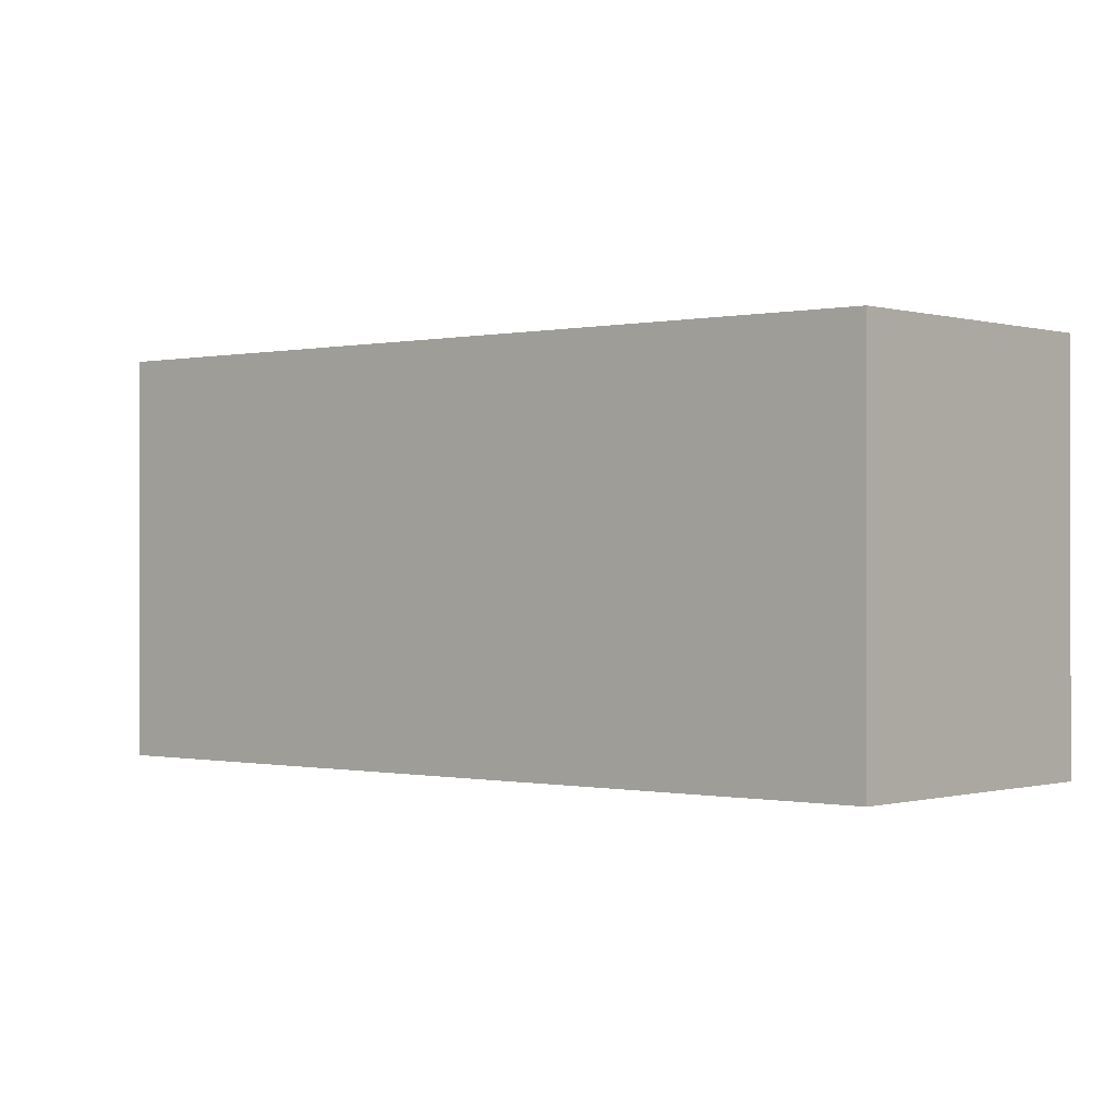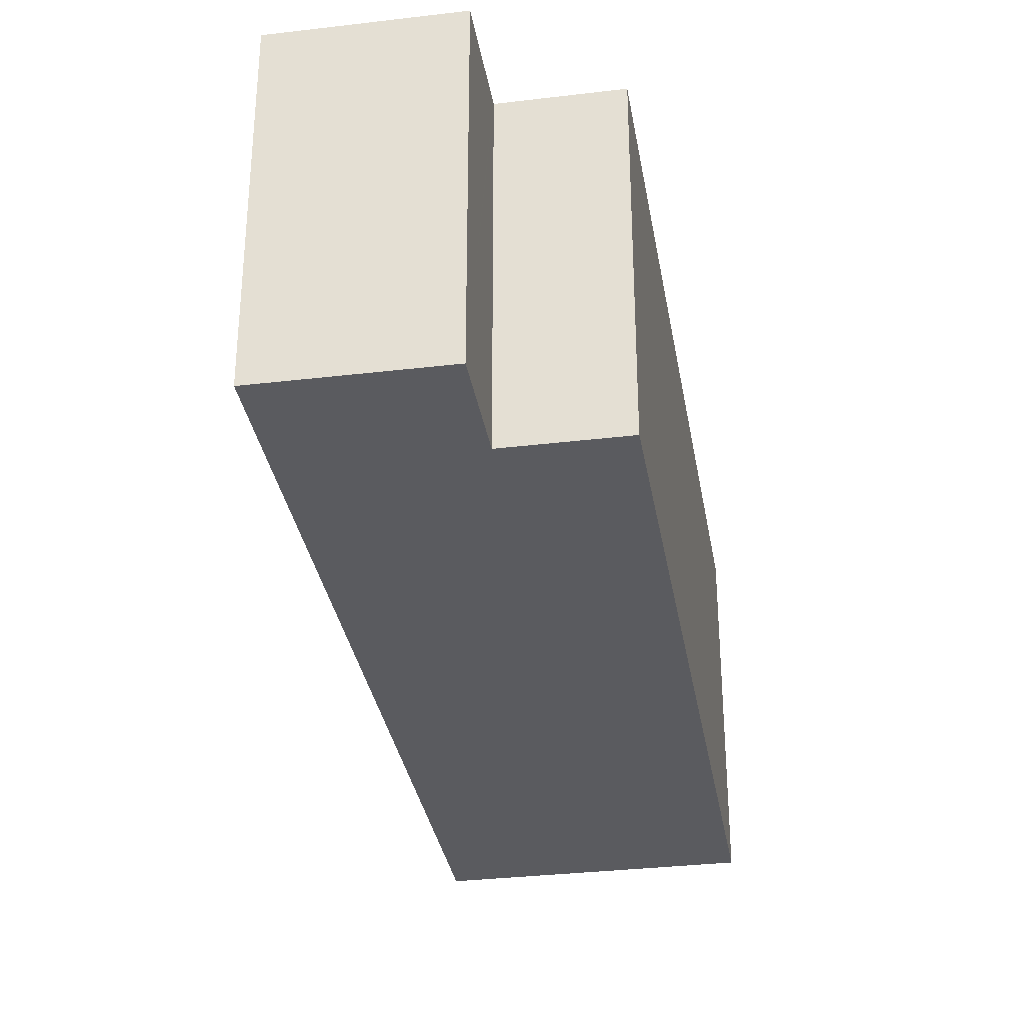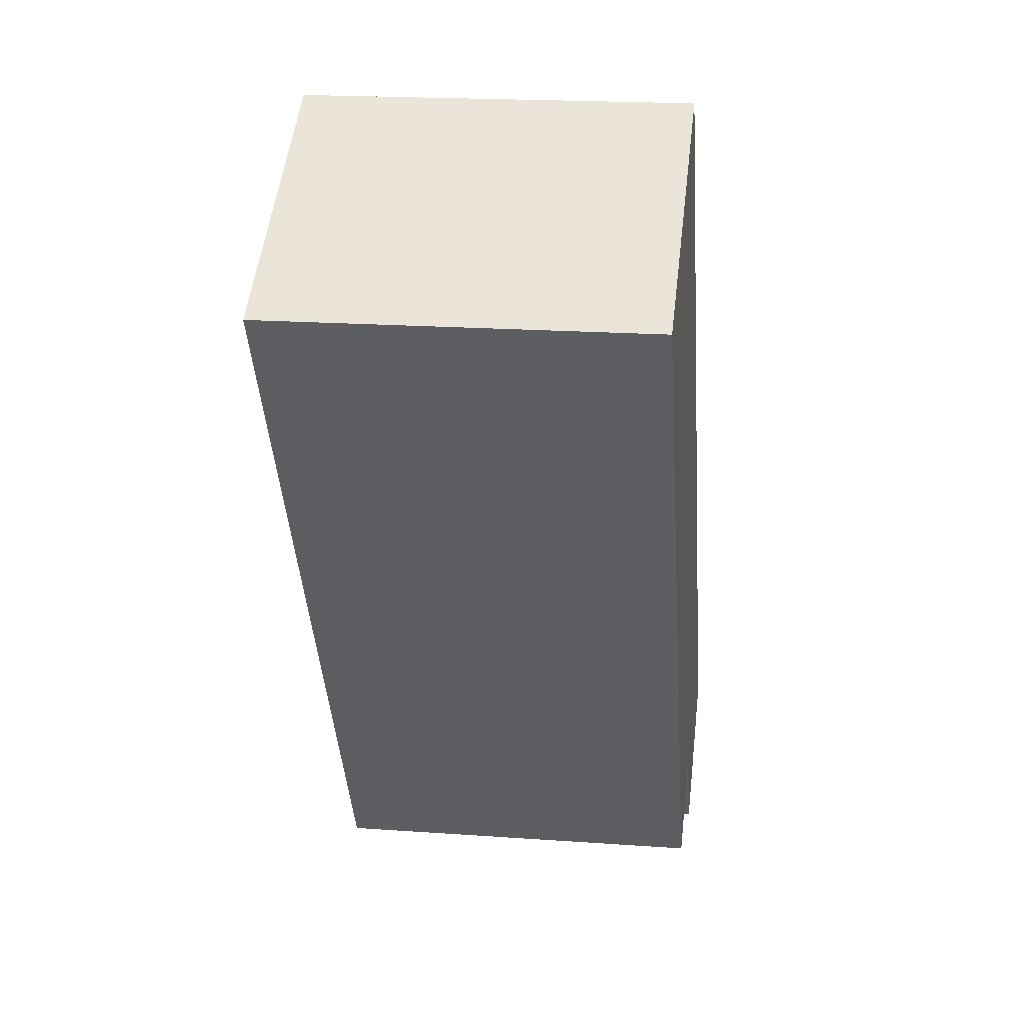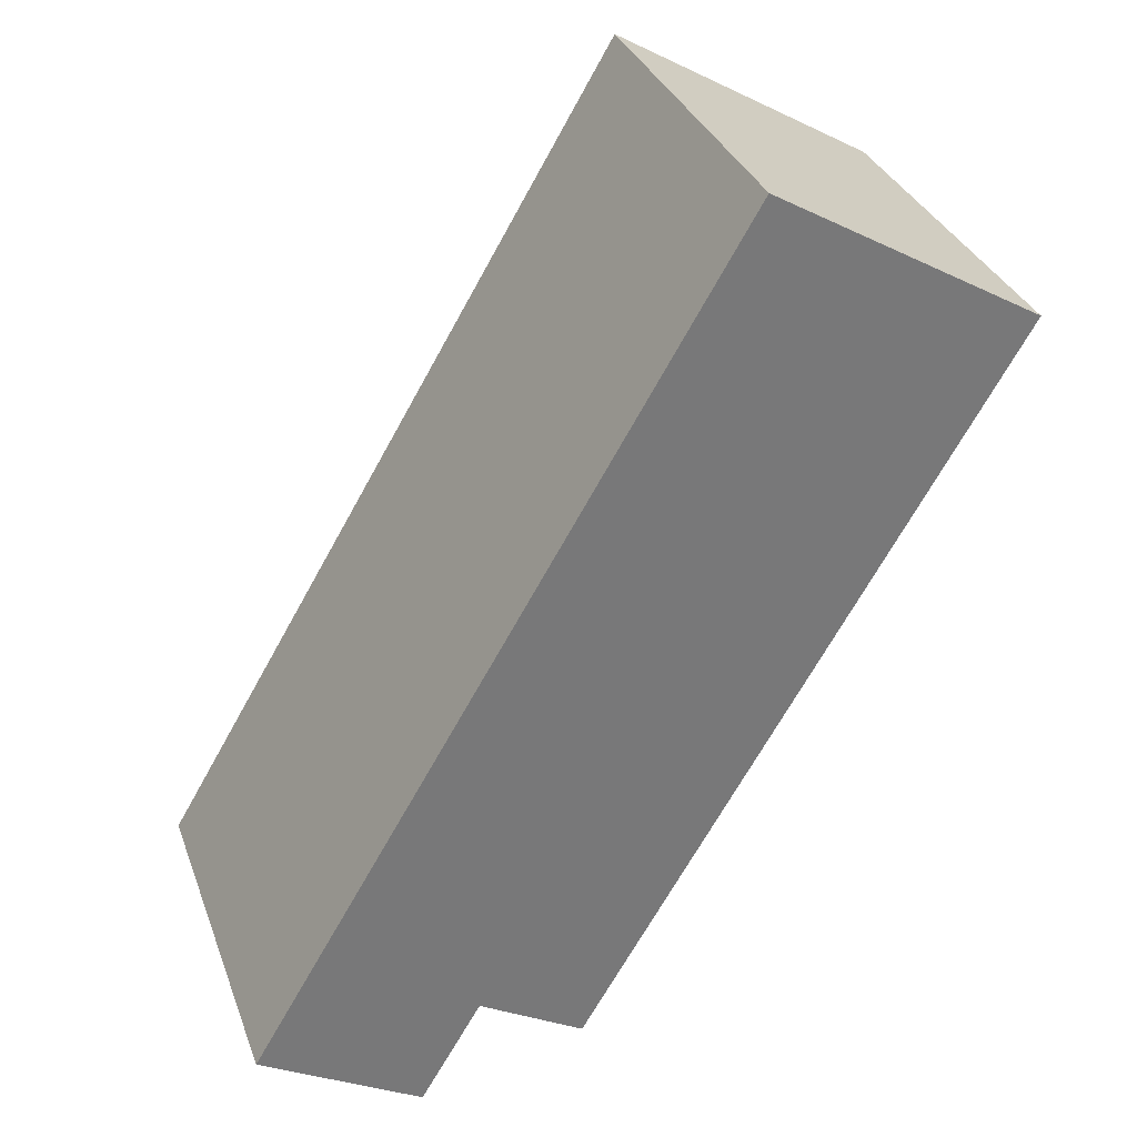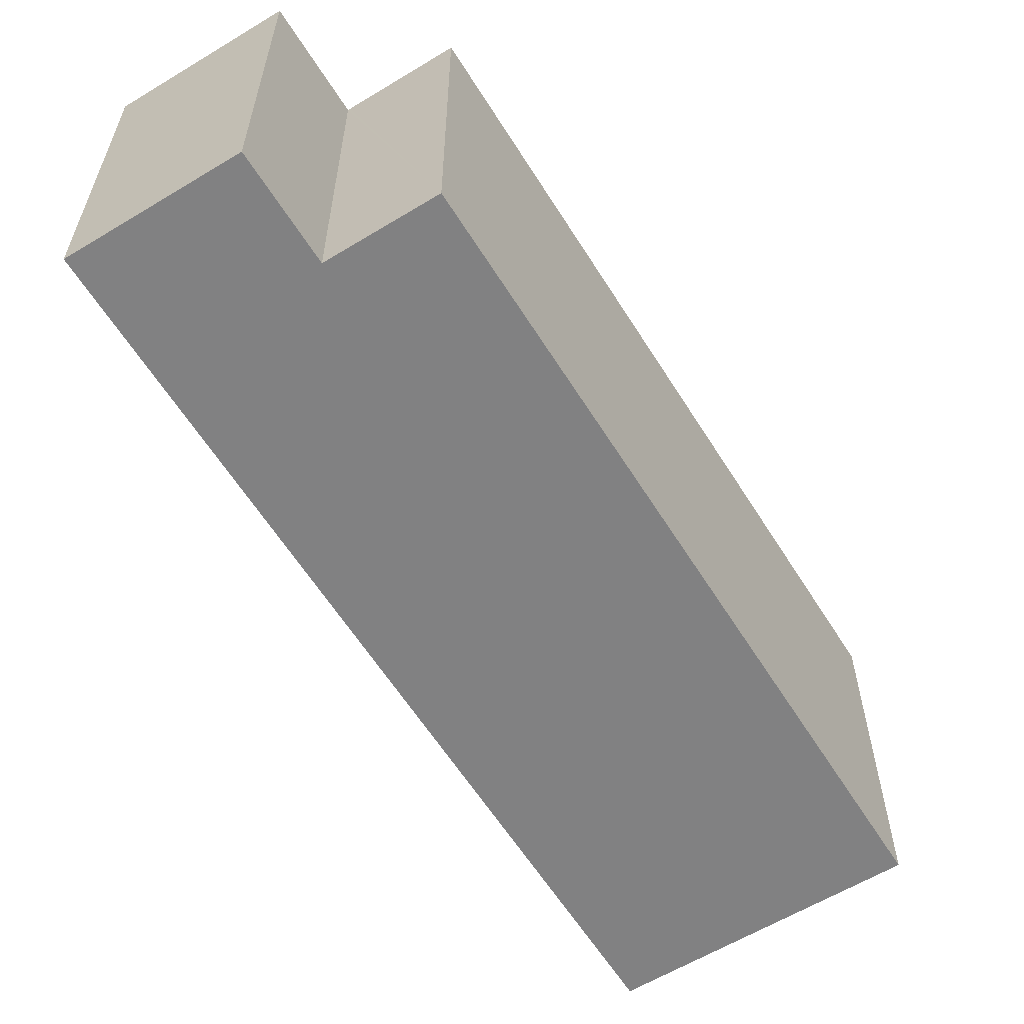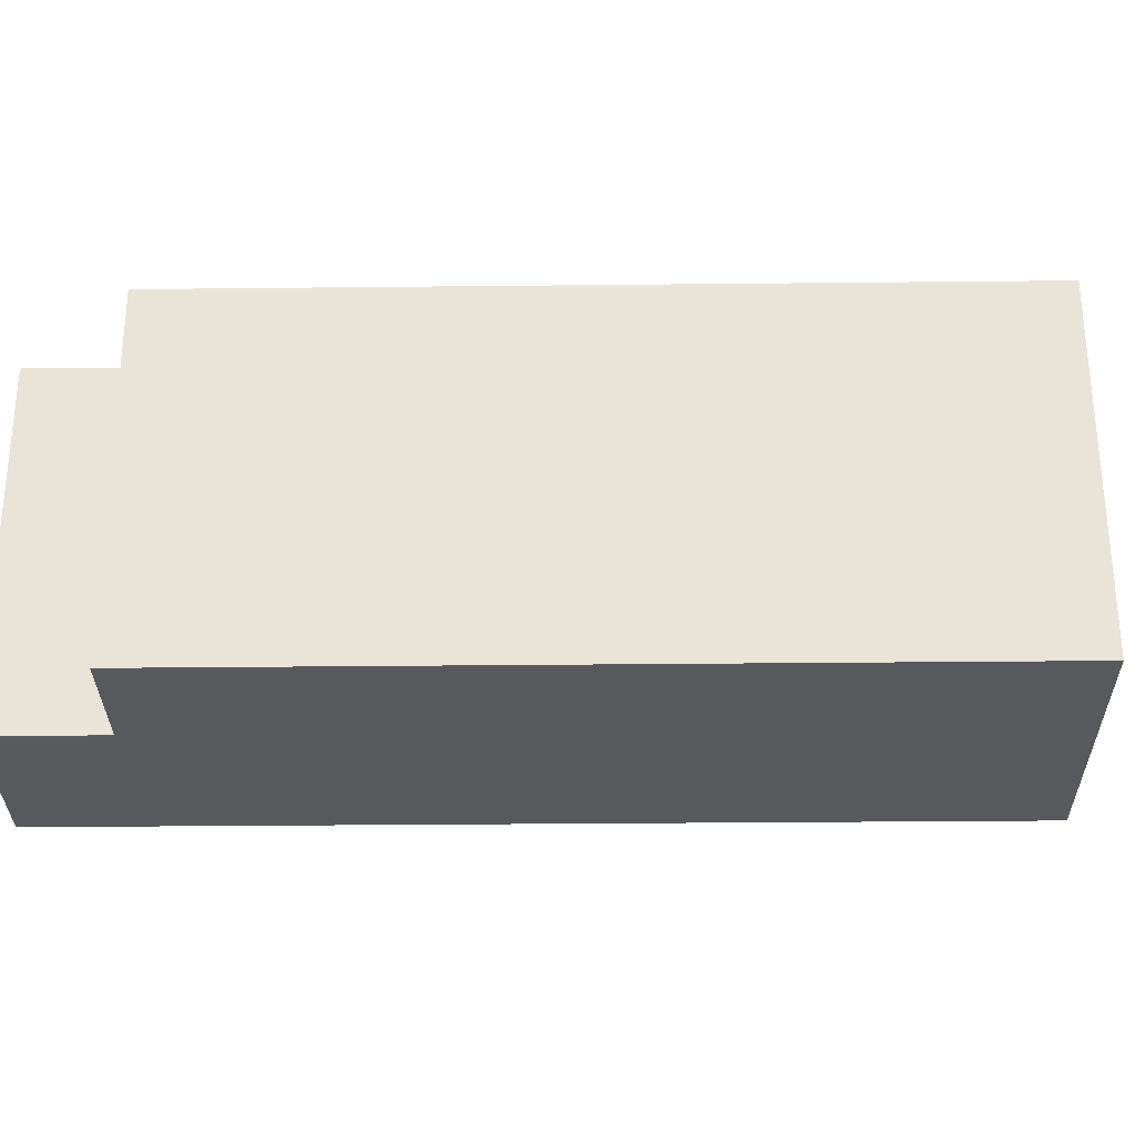
<metadata>
{"format":"obj","ext":"obj","renderer":"f3d","projection":"perspective","resolution":1024,"background":"white","views":[{"elev":-0.2,"azim":-79.9,"up":"+Y"},{"elev":-32.9,"azim":159.0,"up":"+Y"},{"elev":19.6,"azim":-82.4,"up":"+Z"},{"elev":32.9,"azim":161.4,"up":"+Z"},{"elev":-60.5,"azim":-178.6,"up":"+Y"},{"elev":-30.1,"azim":-119.6,"up":"+Y"}]}
</metadata>
<code>
v  4.543 16.63 2.657
v  17.64 16.63 -29.95
v  0 16.63 1.018e-15
v  11.69 16.63 6.835
v  29.59 16.63 -23.61
v  18.67 16.63 -31.7
v  23.19 16.63 -29.04
v  23.28 16.63 -28.98
v  23.33 16.63 -29.07
v  25.94 16.63 -33.51
v  30.38 16.63 -24.95
v  32.45 16.63 -28.46
v  32.99 16.63 -29.39
v  18.67 1.941e-15 -31.7
v  23.19 1.778e-15 -29.04
v  23.28 1.775e-15 -28.98
v  32.99 1.799e-15 -29.39
v  25.94 2.052e-15 -33.51
v  0 0 0
v  17.64 1.834e-15 -29.95
v  23.33 1.78e-15 -29.07
v  11.69 -4.185e-16 6.835
v  4.543 -1.627e-16 2.657
v  29.59 1.446e-15 -23.61
v  32.45 1.743e-15 -28.46
v  30.38 1.528e-15 -24.95
g defaultobject
f 1 2 3
f 2 1 4
f 2 4 5
f 2 5 6
f 6 5 7
f 7 5 8
f 8 5 9
f 9 5 10
f 10 5 11
f 10 11 12
f 10 12 13
f 7 14 6
f 14 7 8
f 14 8 15
f 15 8 16
f 17 10 13
f 10 17 18
f 14 2 6
f 2 14 3
f 3 14 19
f 19 14 20
f 18 9 10
f 9 18 8
f 8 18 16
f 16 18 21
f 19 1 3
f 1 19 4
f 4 19 22
f 22 19 23
f 22 5 4
f 5 22 24
f 5 24 11
f 11 24 12
f 12 24 13
f 13 24 25
f 13 25 17
f 25 24 26
f 25 18 17
f 18 25 26
f 18 26 21
f 21 26 24
f 21 24 22
f 21 22 16
f 16 22 15
f 15 22 14
f 14 22 20
f 20 22 23
f 20 23 19

</code>
